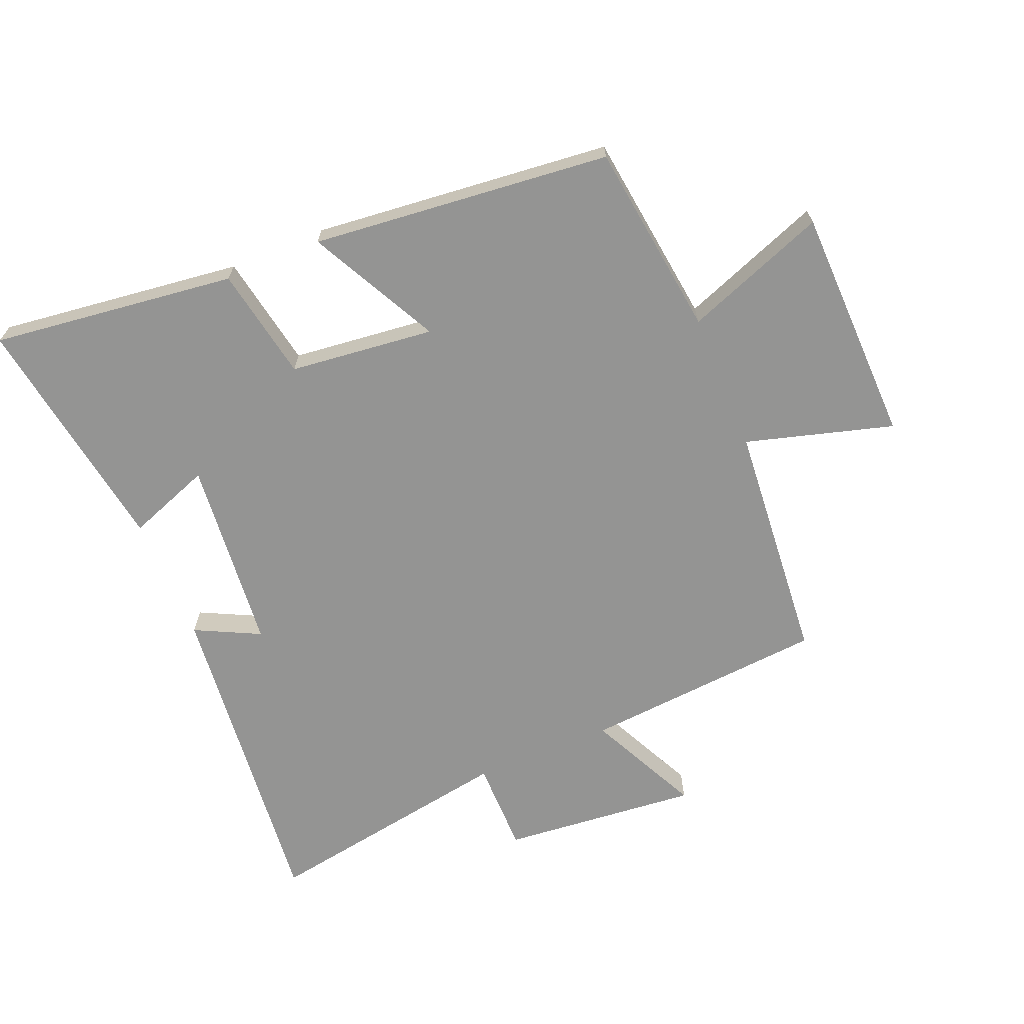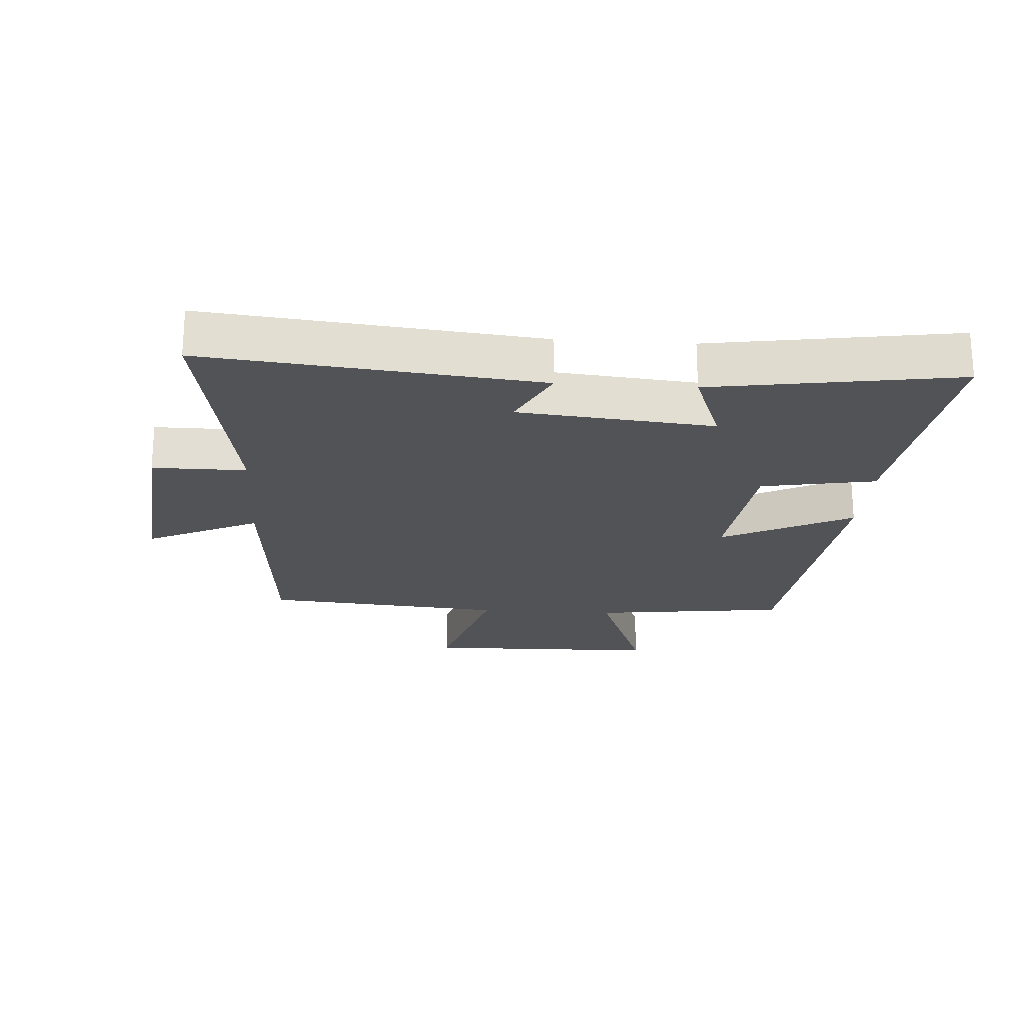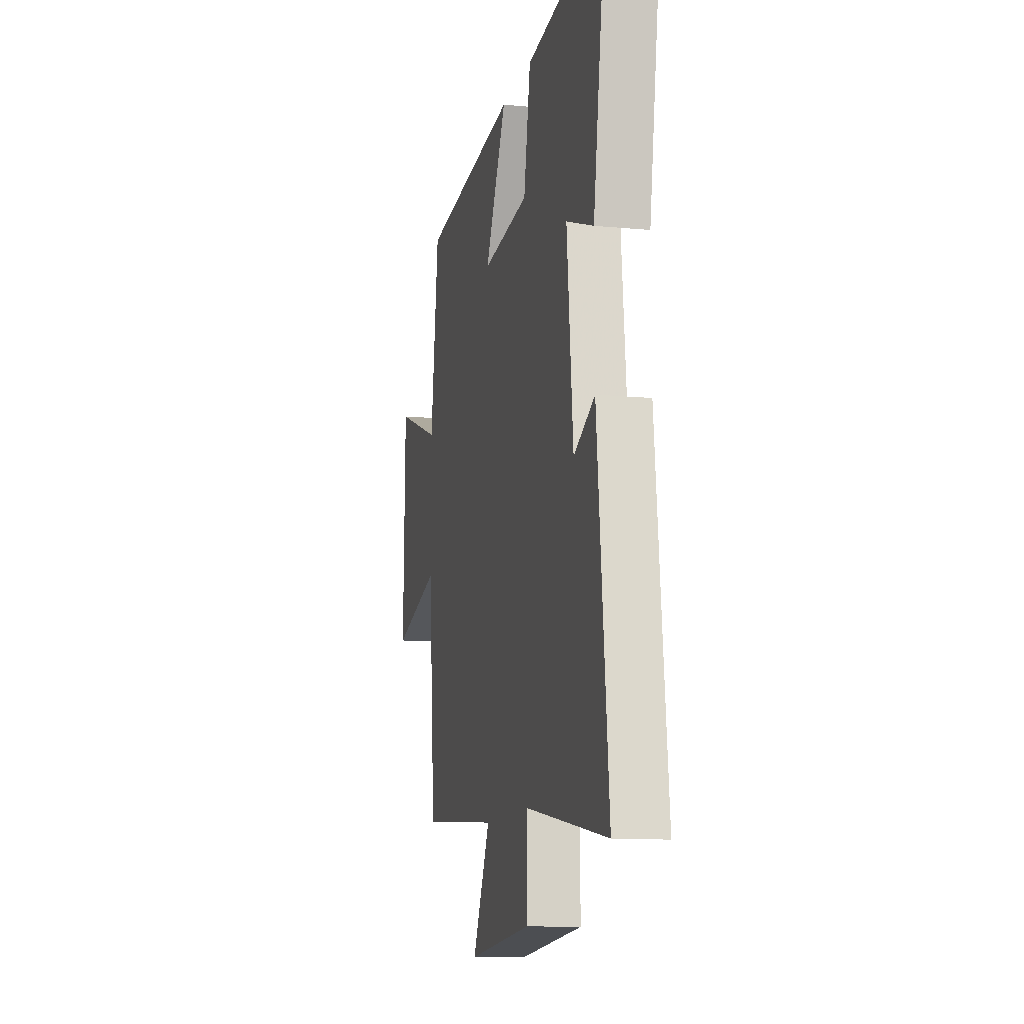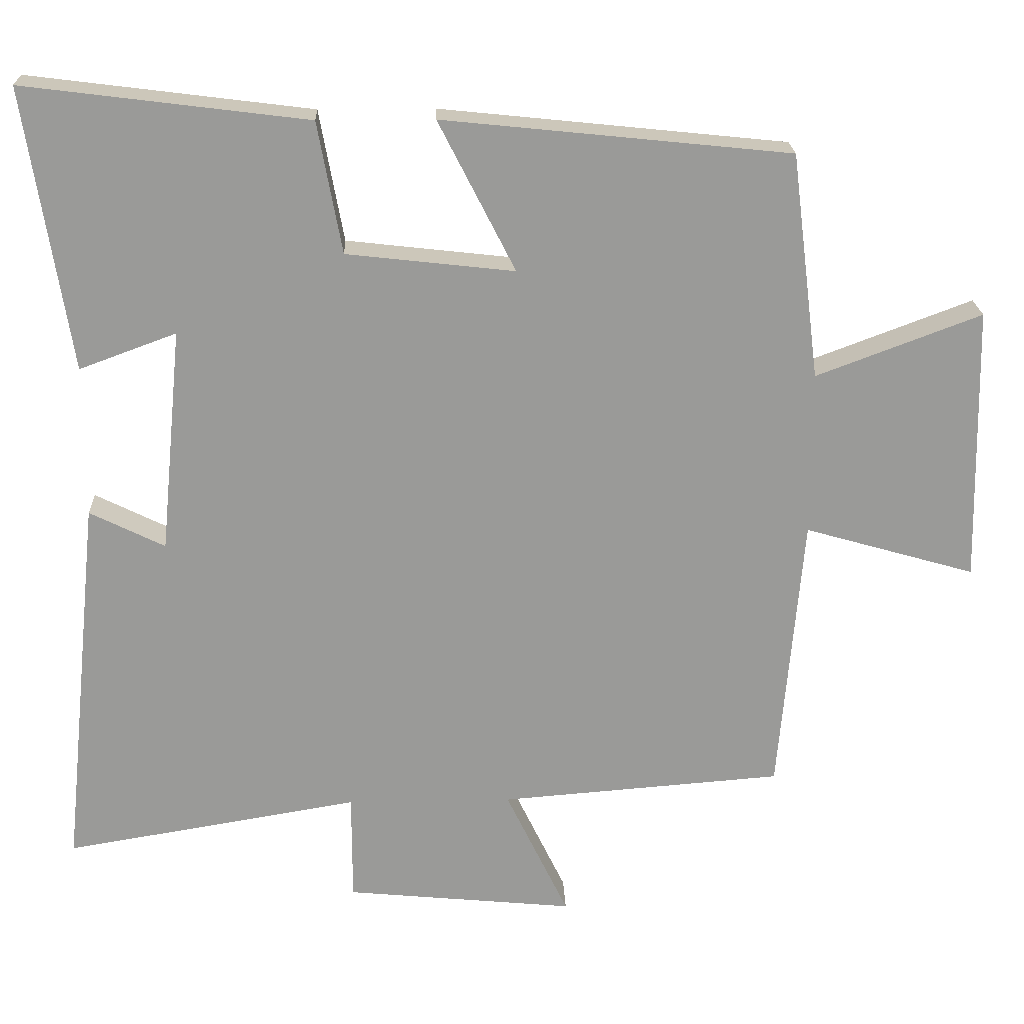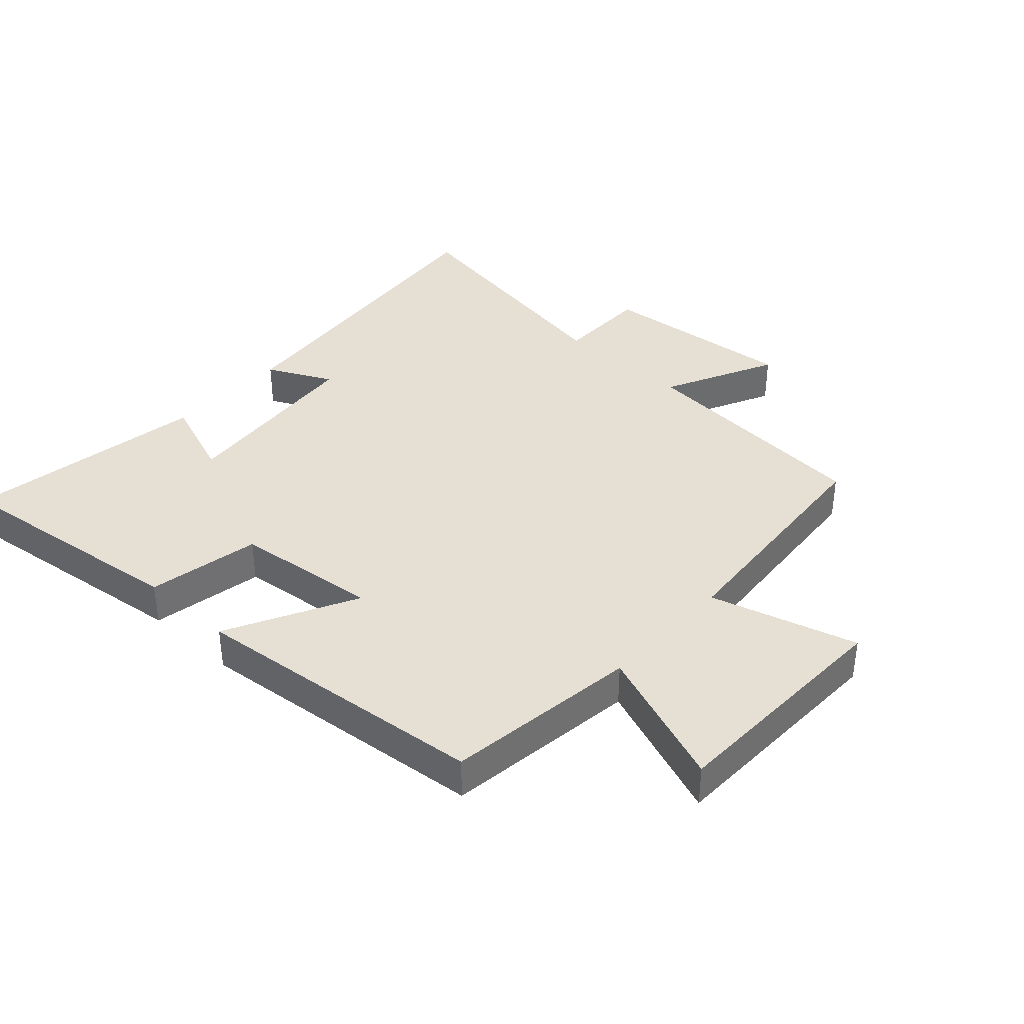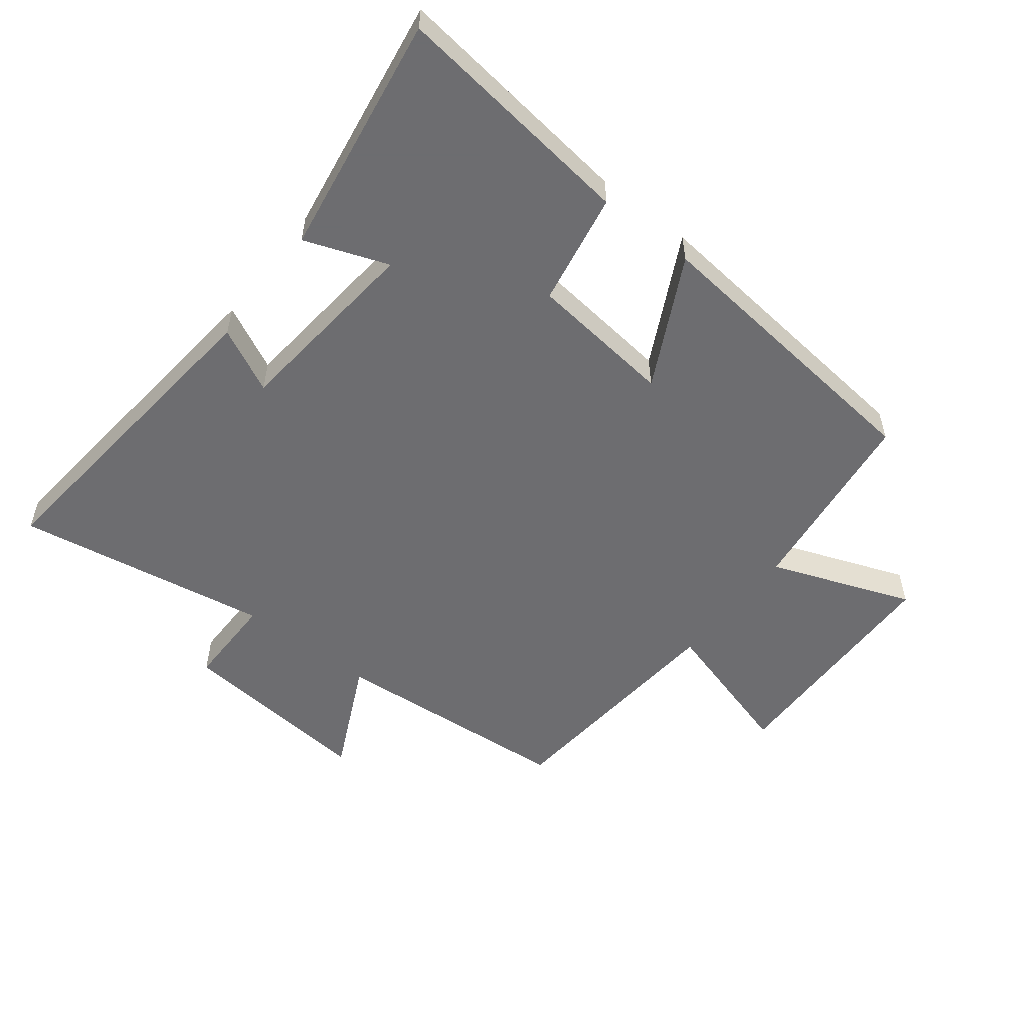
<metadata>
{"format":"obj","ext":"obj","renderer":"f3d","projection":"perspective","resolution":1024,"background":"white","views":[{"elev":-67.0,"azim":22.6,"up":"+Y"},{"elev":-21.8,"azim":-93.9,"up":"+Y"},{"elev":-11.8,"azim":-103.0,"up":"+Z"},{"elev":21.0,"azim":-2.0,"up":"+Z"},{"elev":37.9,"azim":42.6,"up":"+Y"},{"elev":-54.1,"azim":-37.9,"up":"+Y"}]}
</metadata>
<code>
v -0.554 0.07 -0.568
v -0.5 0.07 -0.045
v -0.397 0.07 -0.096
v -0.367 0.07 0.212
v -0.5 0.07 0.163
v -0.561 0.07 0.549
v -0.172 0.07 0.5
v -0.139 0.07 0.32
v 0.091 0.07 0.294
v -0.014 0.07 0.5
v 0.461 0.07 0.451
v 0.5 0.07 0.142
v 0.726 0.07 0.227
v 0.734 0.07 -0.151
v 0.5 0.07 -0.084
v 0.467 0.07 -0.469
v 0.079 0.07 -0.5
v 0.165 0.07 -0.679
v -0.149 0.07 -0.649
v -0.149 0.07 -0.5
v -0.554 0 -0.568
v -0.5 0 -0.045
v -0.397 0 -0.096
v -0.367 0 0.212
v -0.5 0 0.163
v -0.561 0 0.549
v -0.172 0 0.5
v -0.139 0 0.32
v 0.091 0 0.294
v -0.014 0 0.5
v 0.461 0 0.451
v 0.5 0 0.142
v 0.726 0 0.227
v 0.734 0 -0.151
v 0.5 0 -0.084
v 0.467 0 -0.469
v 0.079 0 -0.5
v 0.165 0 -0.679
v -0.149 0 -0.649
v -0.149 0 -0.5
f 17 18 19 20
f 15 16 17 20
f 15 20 1
f 12 13 14 15
f 11 12 15
f 10 11 15
f 9 10 15
f 8 9 15 1
f 6 7 8
f 5 6 8
f 4 5 8
f 3 4 8
f 3 8 1
f 1 2 3
f 40 39 38 37
f 40 37 36 35
f 21 40 35
f 35 34 33 32
f 35 32 31
f 35 31 30
f 35 30 29
f 21 35 29 28
f 28 27 26
f 28 26 25
f 28 25 24
f 28 24 23
f 21 28 23
f 23 22 21
f 1 21 22 2
f 2 22 23 3
f 3 23 24 4
f 4 24 25 5
f 5 25 26 6
f 6 26 27 7
f 7 27 28 8
f 8 28 29 9
f 9 29 30 10
f 10 30 31 11
f 11 31 32 12
f 12 32 33 13
f 13 33 34 14
f 14 34 35 15
f 15 35 36 16
f 16 36 37 17
f 17 37 38 18
f 18 38 39 19
f 19 39 40 20
f 20 40 21 1

</code>
